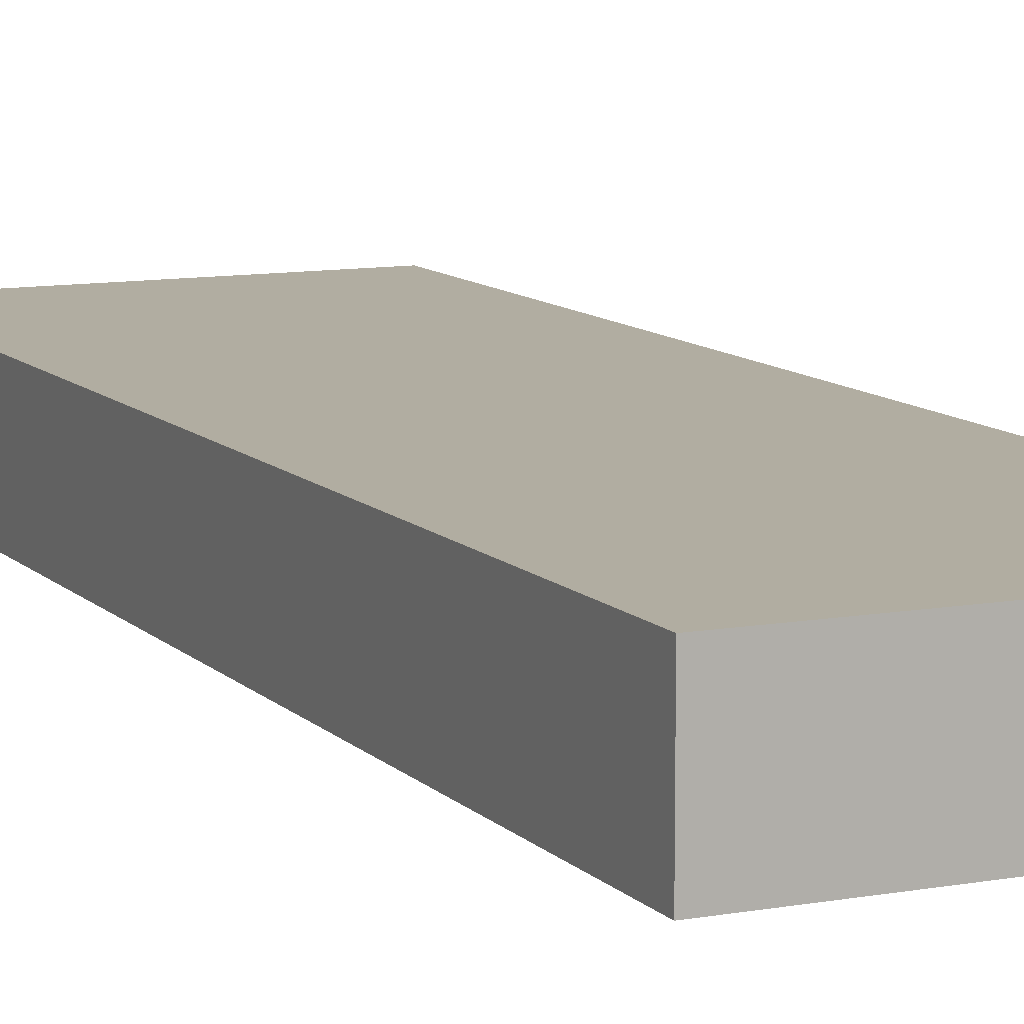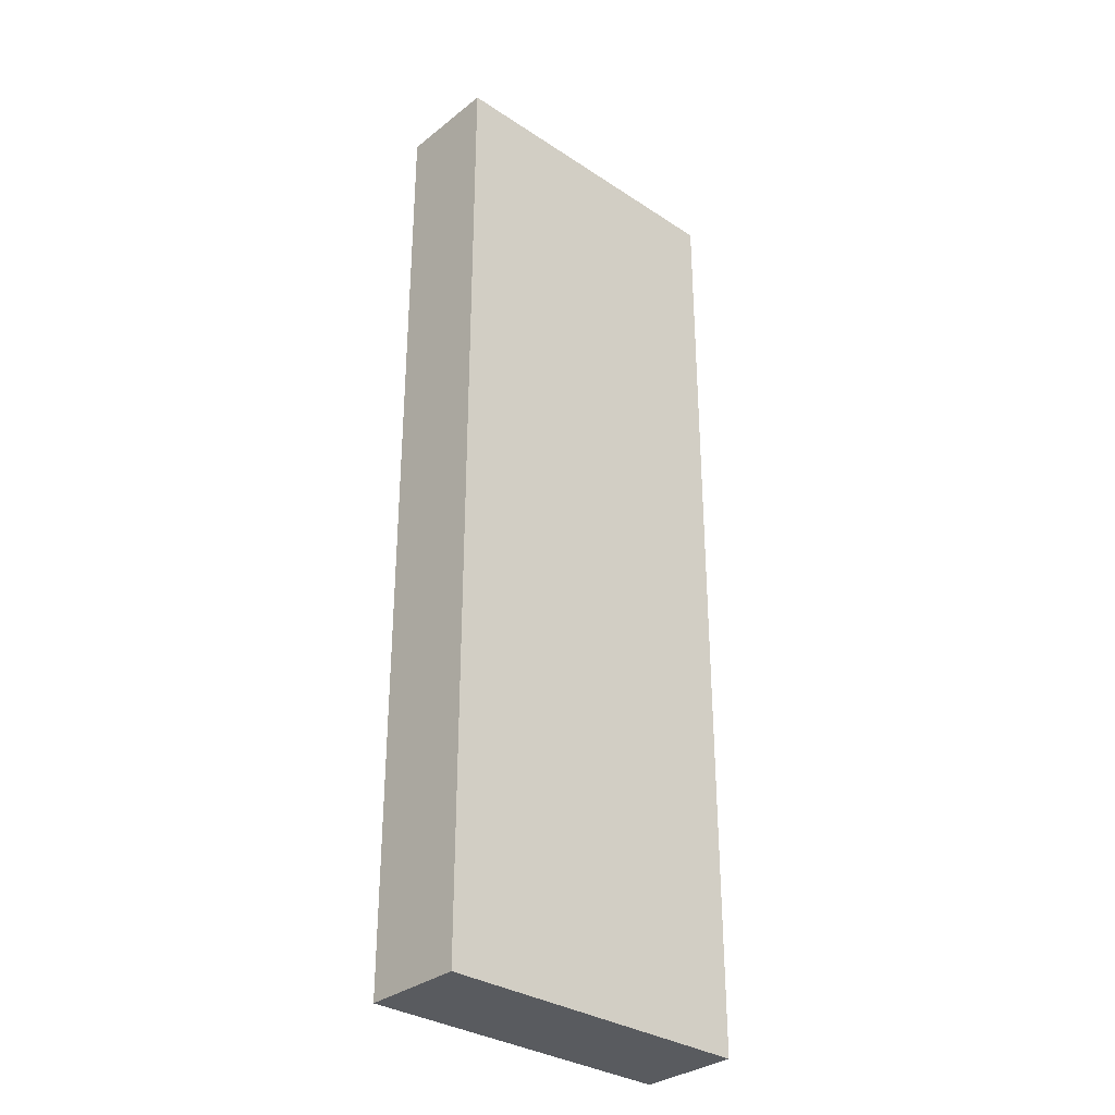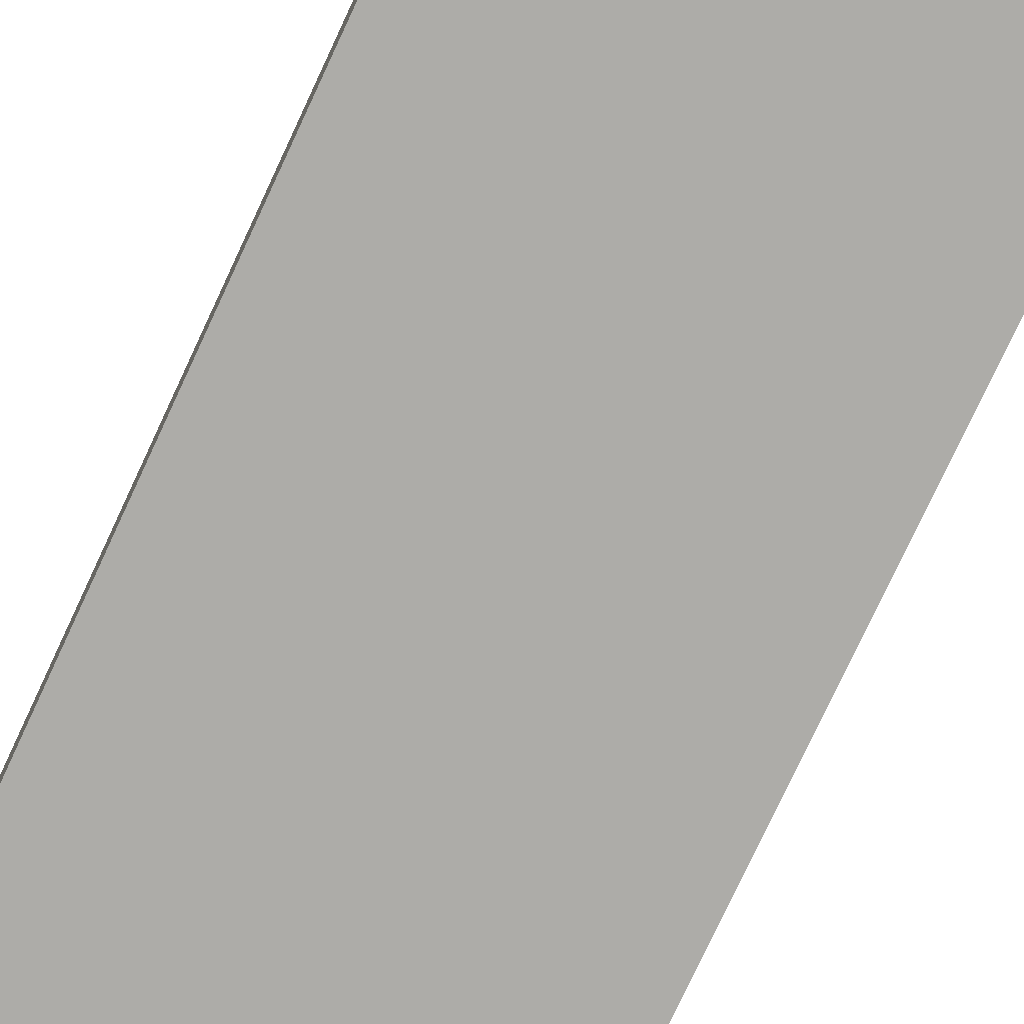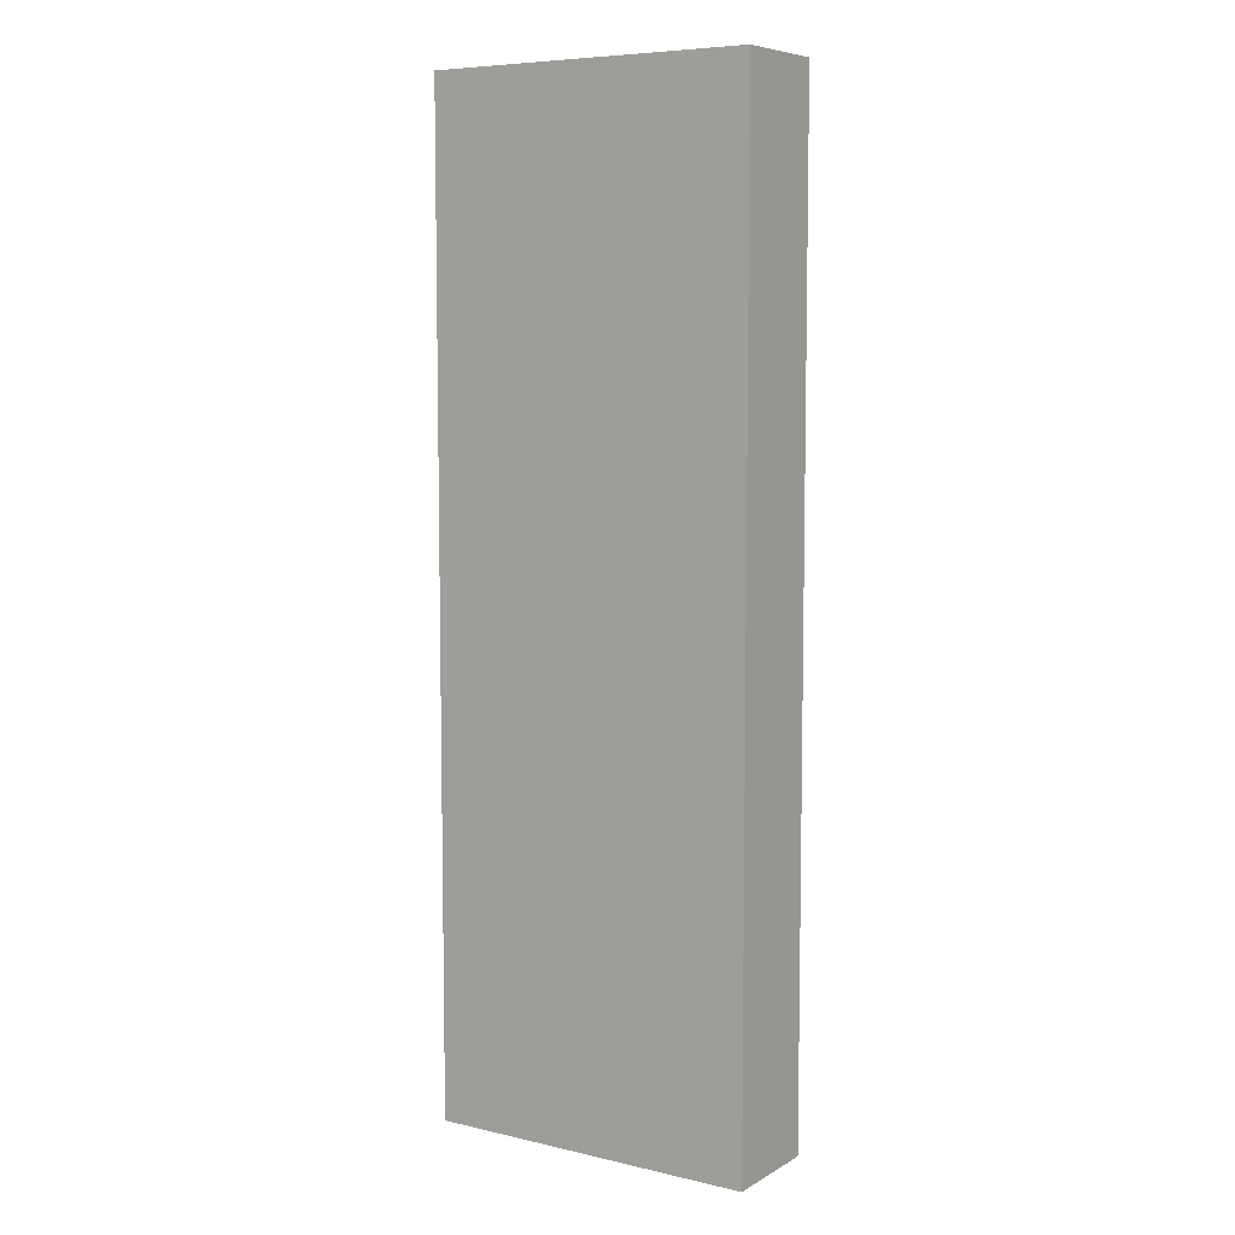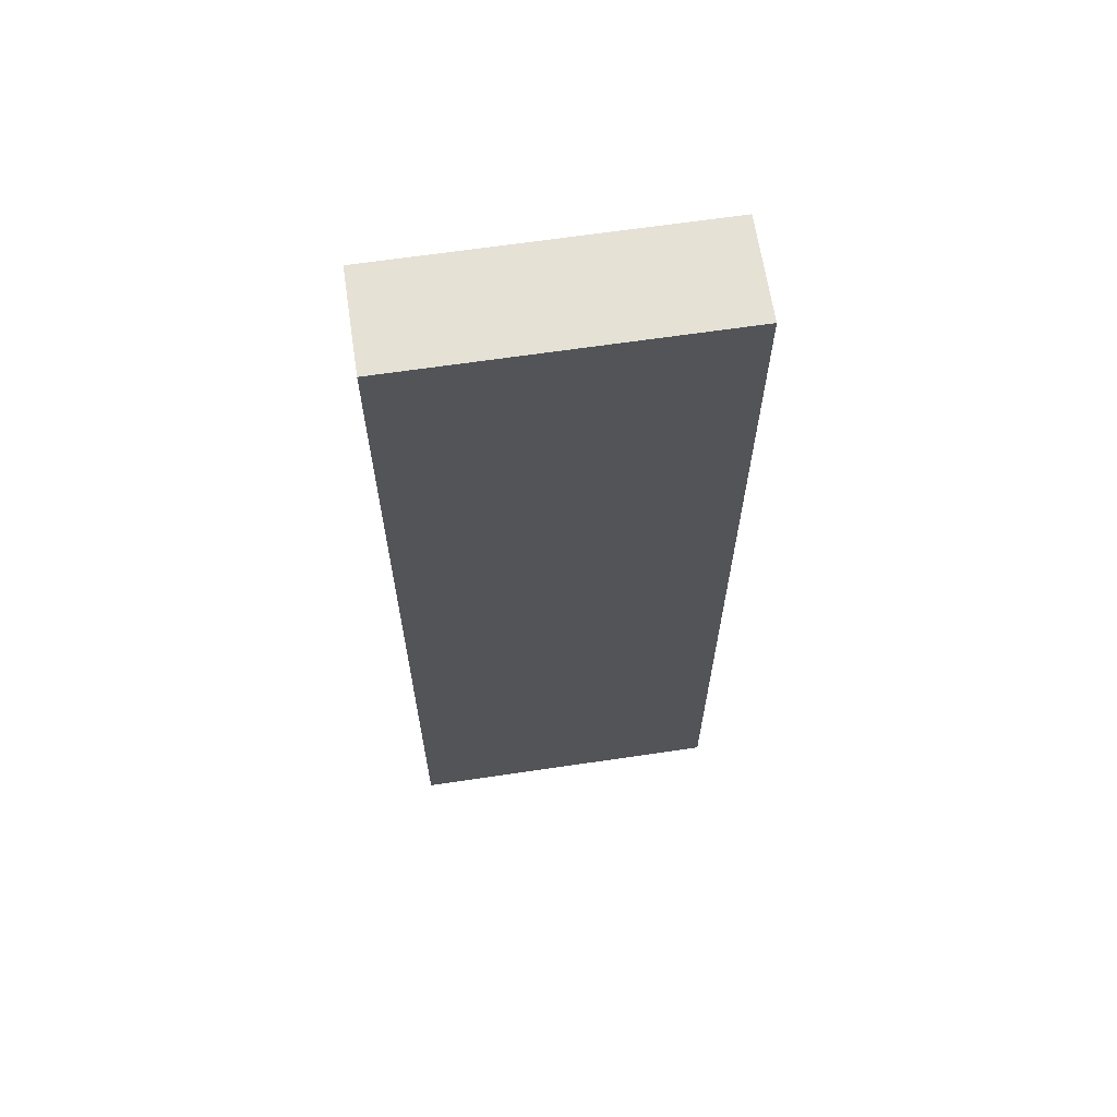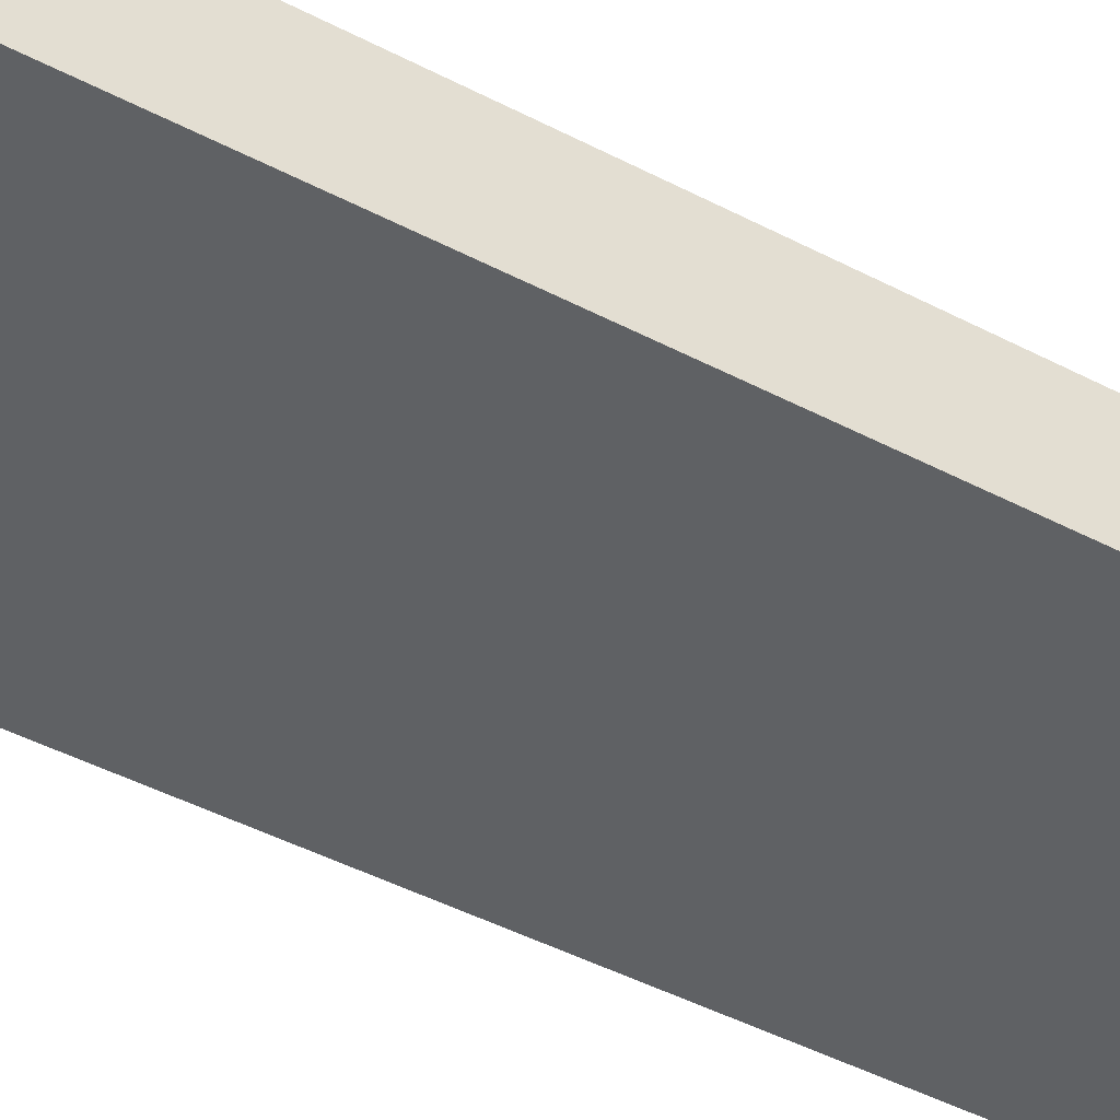
<metadata>
{"format":"obj","ext":"obj","renderer":"f3d","projection":"perspective","resolution":1024,"background":"white","views":[{"elev":10.3,"azim":155.3,"up":"+Y"},{"elev":-32.3,"azim":137.5,"up":"+Z"},{"elev":-76.6,"azim":-24.9,"up":"+Y"},{"elev":7.2,"azim":-146.8,"up":"+Z"},{"elev":65.1,"azim":171.5,"up":"+Z"},{"elev":-46.0,"azim":59.1,"up":"+Y"}]}
</metadata>
<code>
v  -5305 -177.2 -1376
v  -5305 -177.2 99.26
v  -5797 -177.2 99.26
v  -5797 -177.2 -1376
v  -5305 -23.48 -1376
v  -5797 -23.48 -1376
v  -5797 -23.48 99.26
v  -5305 -23.48 99.26
g Box022
f 1 2 3 4
f 5 6 7 8
f 8 7 3 2
f 5 8 2 1
f 6 5 1 4
f 7 6 4 3

</code>
